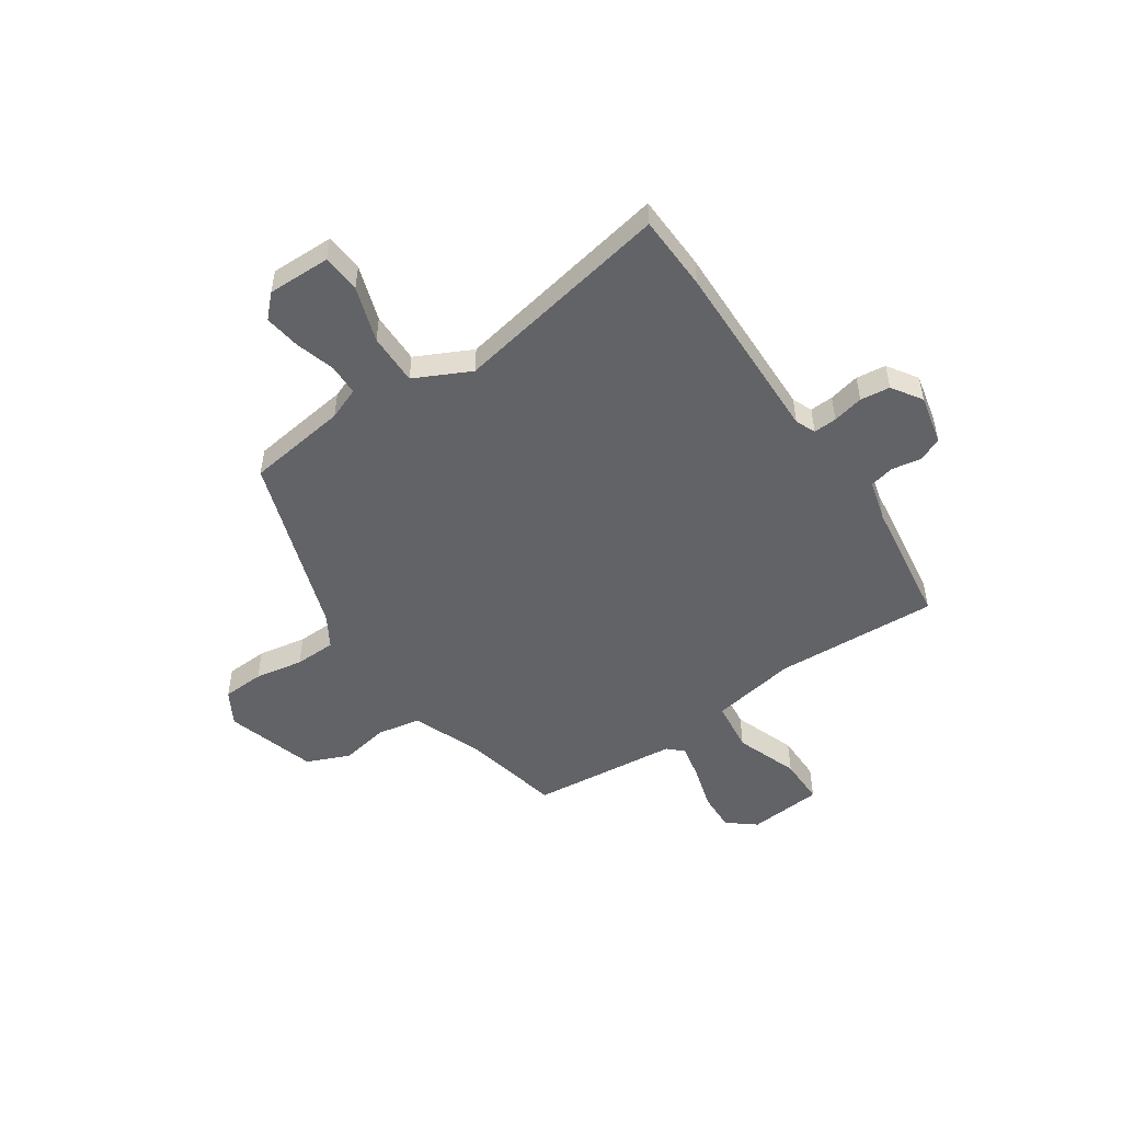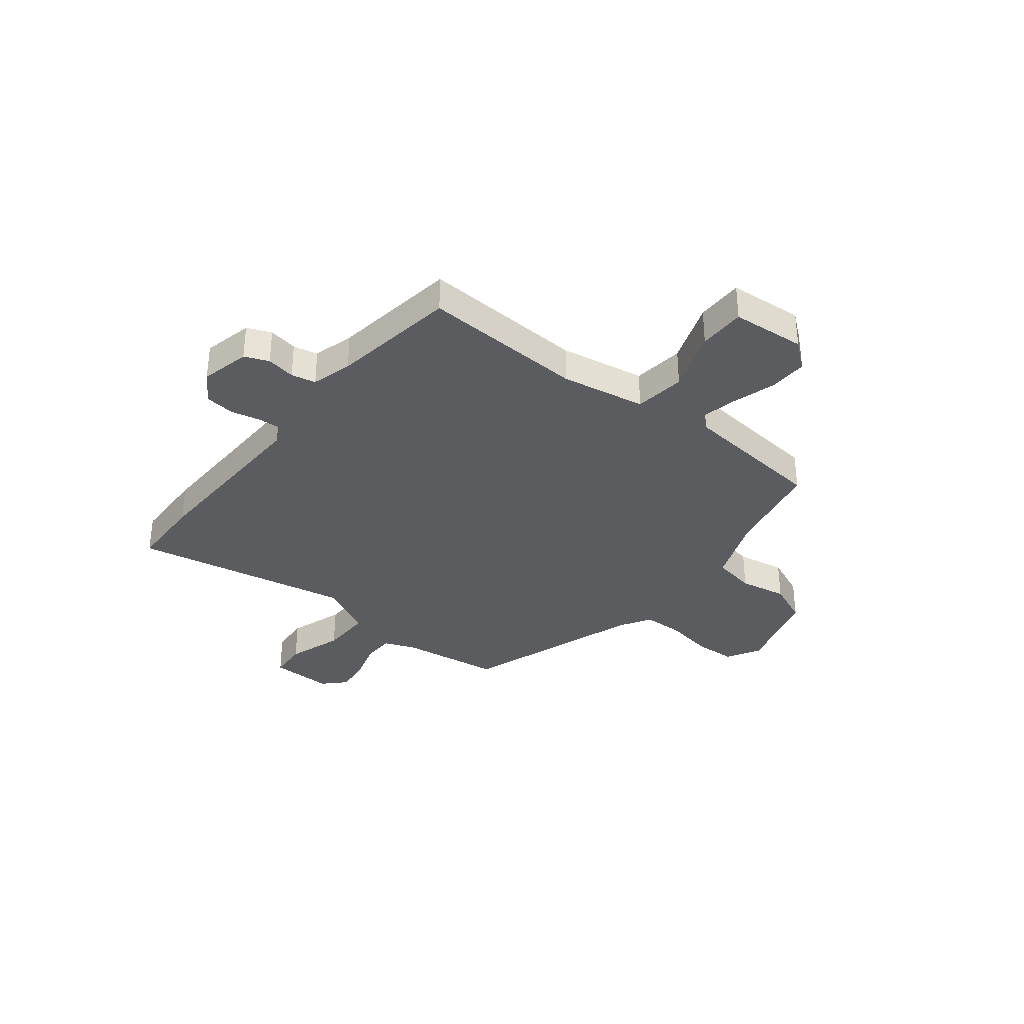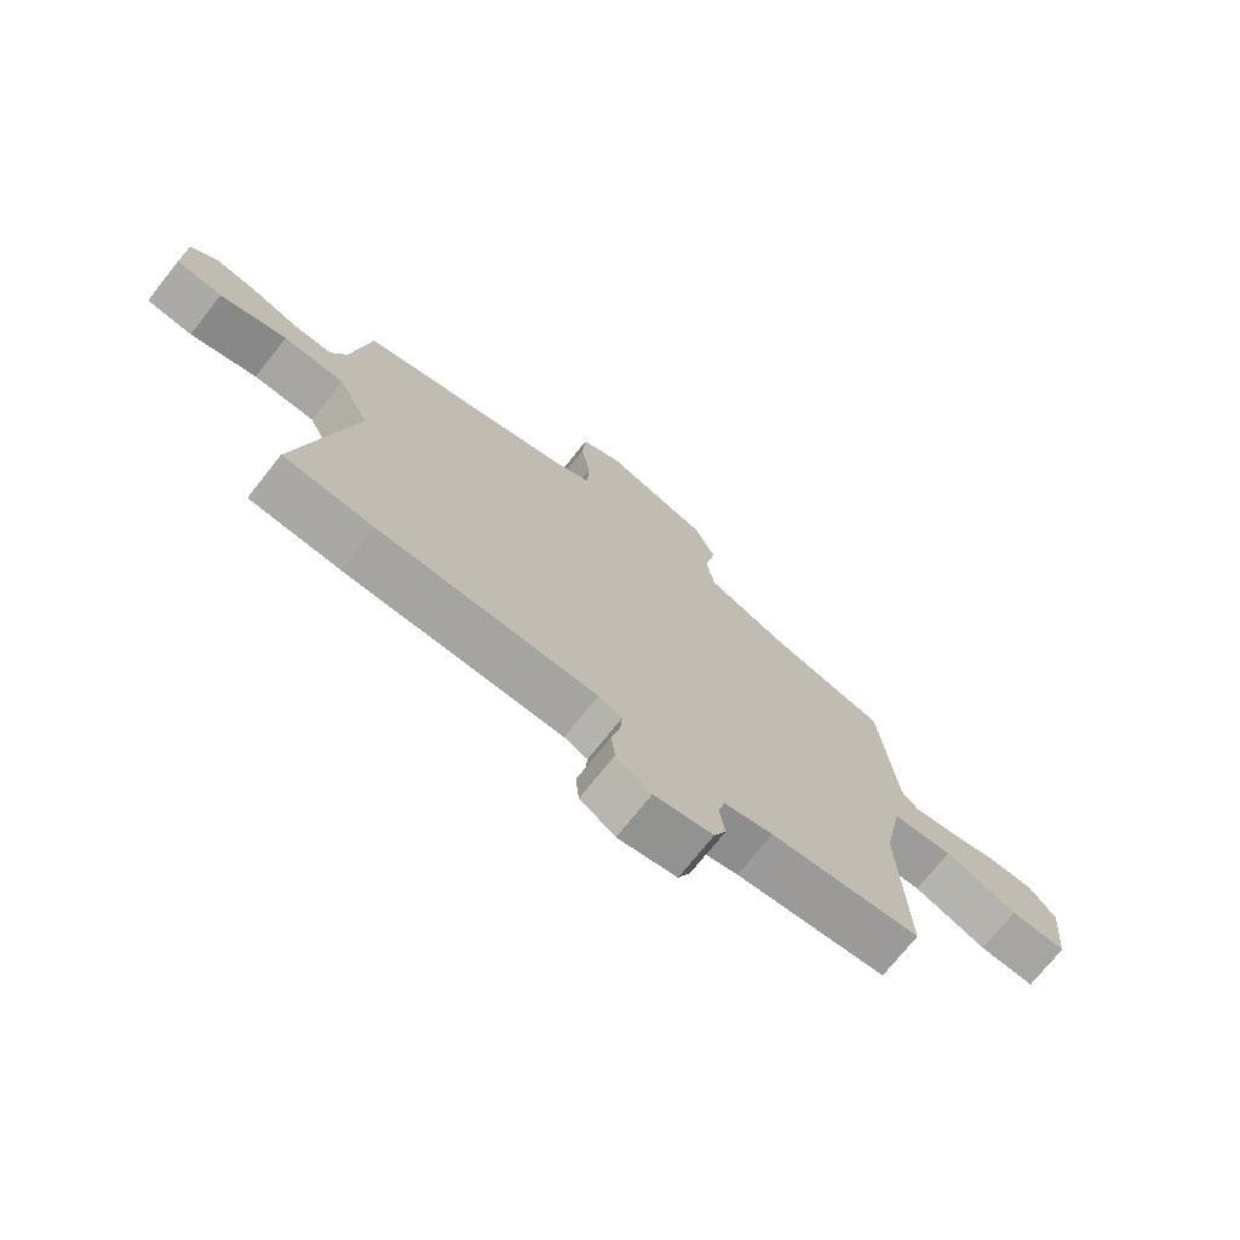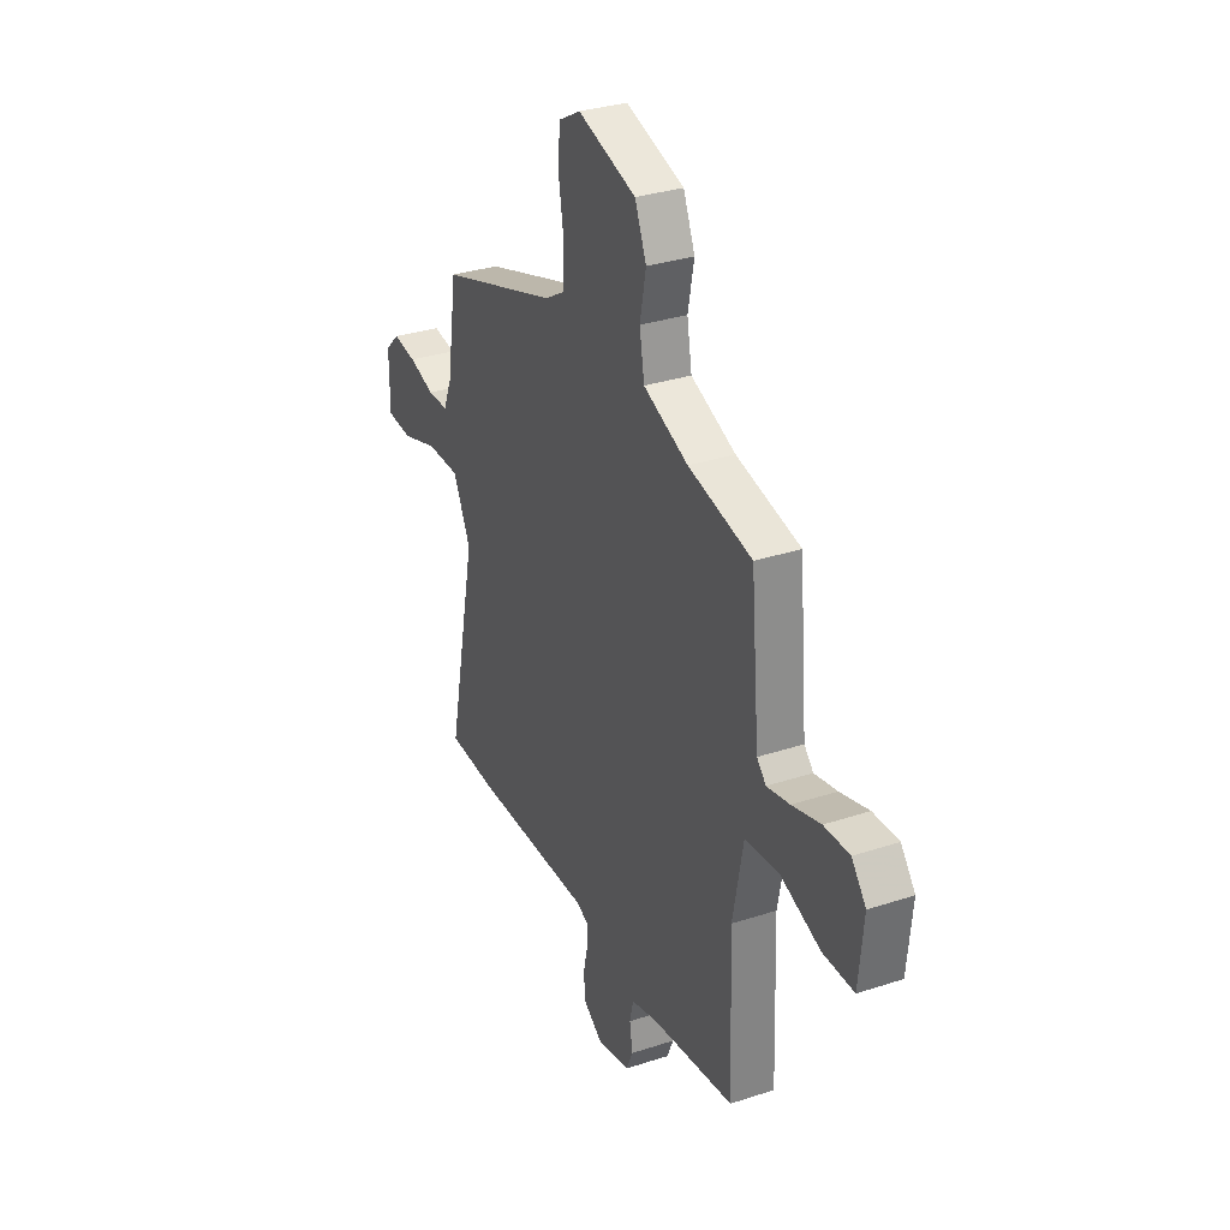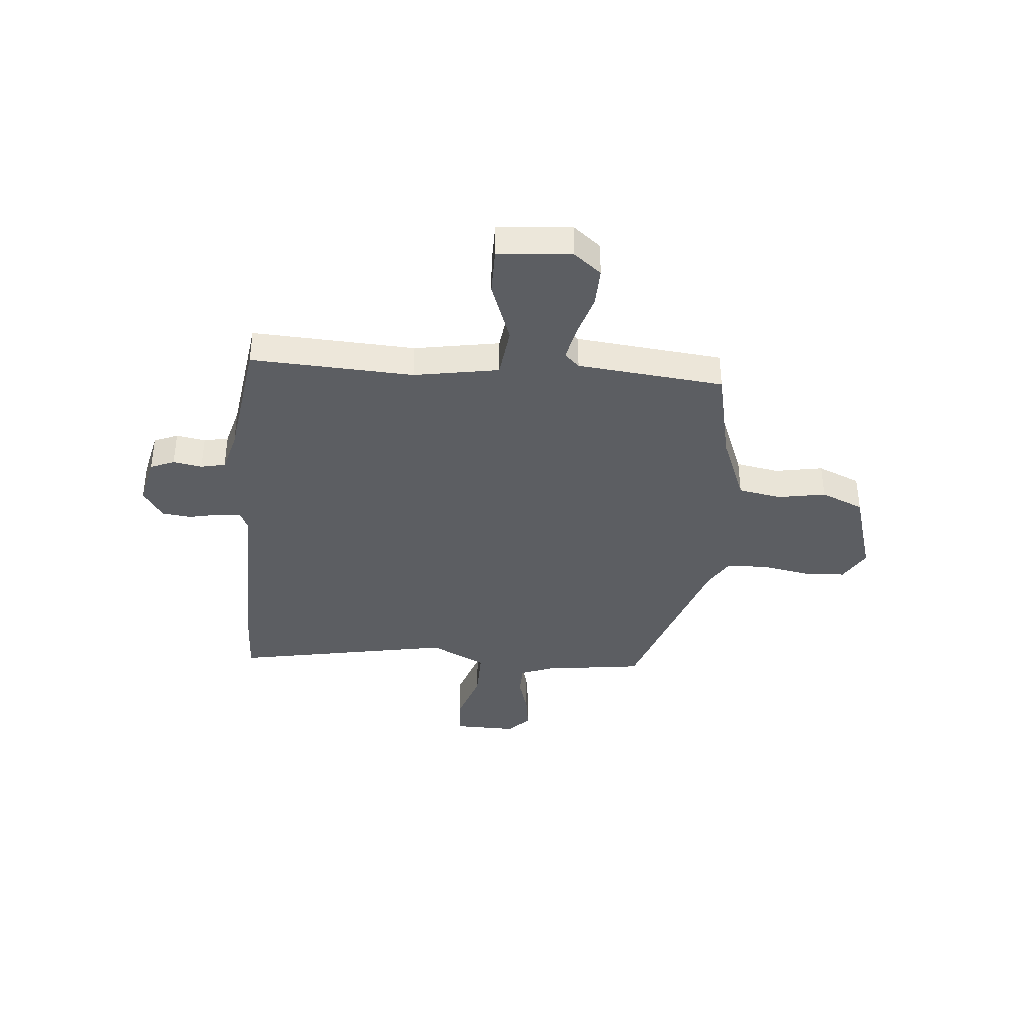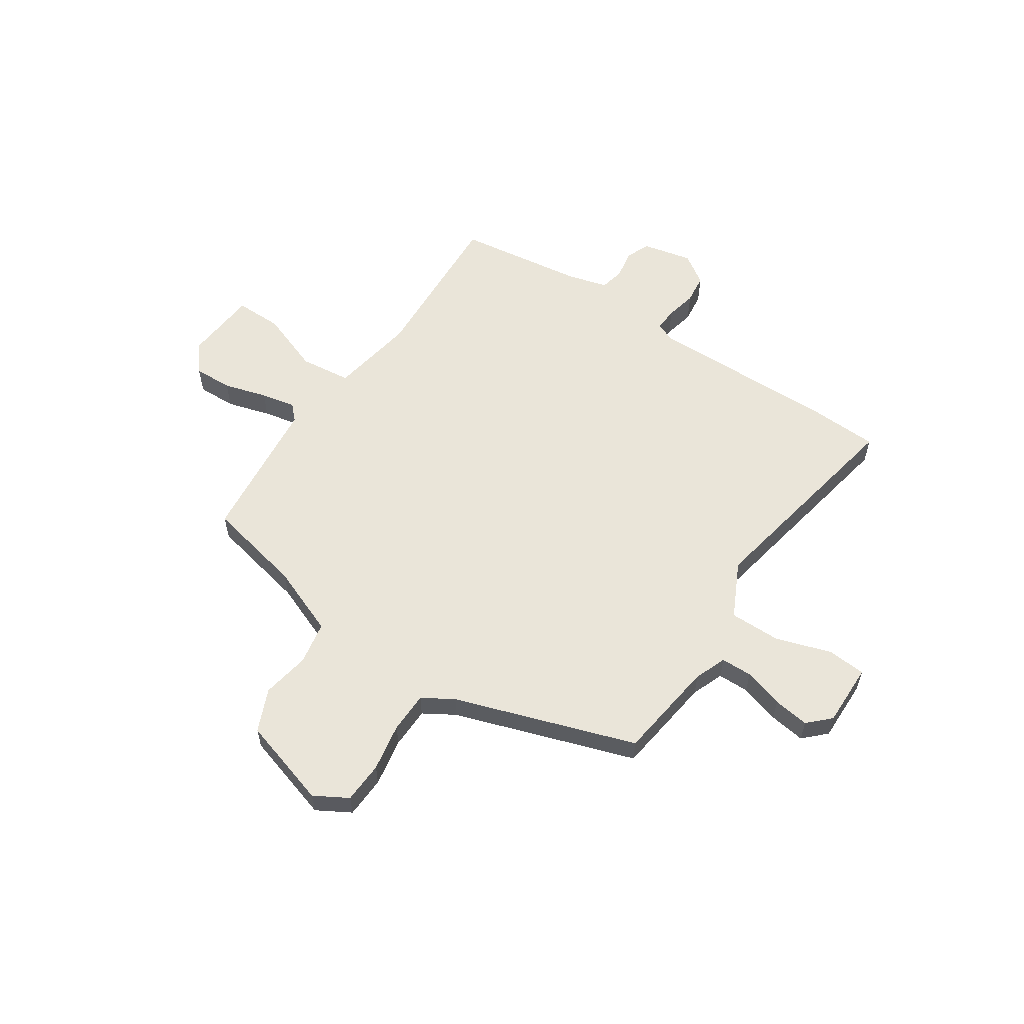
<metadata>
{"format":"obj","ext":"obj","renderer":"f3d","projection":"perspective","resolution":1024,"background":"white","views":[{"elev":-51.0,"azim":123.2,"up":"+Y"},{"elev":-34.5,"azim":-129.4,"up":"+Y"},{"elev":-73.3,"azim":141.5,"up":"+Z"},{"elev":31.5,"azim":-115.1,"up":"+Z"},{"elev":-38.0,"azim":-95.9,"up":"+Y"},{"elev":58.1,"azim":32.8,"up":"+Y"}]}
</metadata>
<code>
v 0.537 0.07 -0.498
v 0.392 0.07 -0.506
v 0.039 0.07 -0.505
v 0.001 0.07 -0.522
v 0.004 0.07 -0.567
v 0.018 0.07 -0.626
v 0.012 0.07 -0.683
v -0.045 0.07 -0.722
v -0.141 0.07 -0.702
v -0.161 0.07 -0.656
v -0.152 0.07 -0.6
v -0.163 0.07 -0.553
v -0.242 0.07 -0.533
v -0.486 0.07 -0.503
v -0.475 0.07 -0.189
v -0.506 0.07 -0.026
v -0.605 0.07 -0.016
v -0.724 0.07 -0.062
v -0.815 0.07 -0.064
v -0.829 0.07 0.078
v -0.787 0.07 0.132
v -0.712 0.07 0.131
v -0.628 0.07 0.108
v -0.561 0.07 0.095
v -0.534 0.07 0.124
v -0.509 0.07 0.407
v -0.321 0.07 0.451
v -0.189 0.07 0.506
v -0.175 0.07 0.589
v -0.193 0.07 0.681
v -0.159 0.07 0.764
v 0.013 0.07 0.819
v 0.078 0.07 0.783
v 0.083 0.07 0.703
v 0.068 0.07 0.61
v 0.071 0.07 0.531
v 0.131 0.07 0.496
v 0.481 0.07 0.385
v 0.51 0.07 0.192
v 0.535 0.07 0.131
v 0.595 0.07 0.131
v 0.671 0.07 0.155
v 0.74 0.07 0.166
v 0.782 0.07 0.126
v 0.782 0.07 0.005
v 0.708 0.07 -0.002
v 0.601 0.07 0.031
v 0.502 0.07 0.03
v 0.451 0.07 -0.078
v 0.537 0 -0.498
v 0.392 0 -0.506
v 0.039 0 -0.505
v 0.001 0 -0.522
v 0.004 0 -0.567
v 0.018 0 -0.626
v 0.012 0 -0.683
v -0.045 0 -0.722
v -0.141 0 -0.702
v -0.161 0 -0.656
v -0.152 0 -0.6
v -0.163 0 -0.553
v -0.242 0 -0.533
v -0.486 0 -0.503
v -0.475 0 -0.189
v -0.506 0 -0.026
v -0.605 0 -0.016
v -0.724 0 -0.062
v -0.815 0 -0.064
v -0.829 0 0.078
v -0.787 0 0.132
v -0.712 0 0.131
v -0.628 0 0.108
v -0.561 0 0.095
v -0.534 0 0.124
v -0.509 0 0.407
v -0.321 0 0.451
v -0.189 0 0.506
v -0.175 0 0.589
v -0.193 0 0.681
v -0.159 0 0.764
v 0.013 0 0.819
v 0.078 0 0.783
v 0.083 0 0.703
v 0.068 0 0.61
v 0.071 0 0.531
v 0.131 0 0.496
v 0.481 0 0.385
v 0.51 0 0.192
v 0.535 0 0.131
v 0.595 0 0.131
v 0.671 0 0.155
v 0.74 0 0.166
v 0.782 0 0.126
v 0.782 0 0.005
v 0.708 0 -0.002
v 0.601 0 0.031
v 0.502 0 0.03
v 0.451 0 -0.078
f 45 46 47
f 44 45 47
f 43 44 47
f 42 43 47
f 41 42 47
f 40 41 47 48
f 39 40 48 49
f 37 38 39 49
f 33 34 35
f 32 33 35
f 31 32 35
f 30 31 35
f 29 30 35
f 28 29 35 36
f 1 2 3
f 49 1 3
f 37 49 3
f 36 37 3
f 28 36 3
f 27 28 3
f 21 22 23
f 20 21 23
f 19 20 23
f 18 19 23
f 17 18 23
f 16 17 23 24
f 13 14 15
f 12 13 15 16
f 9 10 11
f 8 9 11
f 7 8 11
f 6 7 11
f 5 6 11
f 4 5 11 12
f 4 12 16
f 3 4 16
f 27 3 16
f 26 27 16
f 25 26 16
f 16 24 25
f 96 95 94
f 96 94 93
f 96 93 92
f 96 92 91
f 96 91 90
f 97 96 90 89
f 98 97 89 88
f 98 88 87 86
f 84 83 82
f 84 82 81
f 84 81 80
f 84 80 79
f 84 79 78
f 85 84 78 77
f 52 51 50
f 52 50 98
f 52 98 86
f 52 86 85
f 52 85 77
f 52 77 76
f 72 71 70
f 72 70 69
f 72 69 68
f 72 68 67
f 72 67 66
f 73 72 66 65
f 64 63 62
f 65 64 62 61
f 60 59 58
f 60 58 57
f 60 57 56
f 60 56 55
f 60 55 54
f 61 60 54 53
f 65 61 53
f 65 53 52
f 65 52 76
f 65 76 75
f 65 75 74
f 74 73 65
f 1 50 51 2
f 2 51 52 3
f 3 52 53 4
f 4 53 54 5
f 5 54 55 6
f 6 55 56 7
f 7 56 57 8
f 8 57 58 9
f 9 58 59 10
f 10 59 60 11
f 11 60 61 12
f 12 61 62 13
f 13 62 63 14
f 14 63 64 15
f 15 64 65 16
f 16 65 66 17
f 17 66 67 18
f 18 67 68 19
f 19 68 69 20
f 20 69 70 21
f 21 70 71 22
f 22 71 72 23
f 23 72 73 24
f 24 73 74 25
f 25 74 75 26
f 26 75 76 27
f 27 76 77 28
f 28 77 78 29
f 29 78 79 30
f 30 79 80 31
f 31 80 81 32
f 32 81 82 33
f 33 82 83 34
f 34 83 84 35
f 35 84 85 36
f 36 85 86 37
f 37 86 87 38
f 38 87 88 39
f 39 88 89 40
f 40 89 90 41
f 41 90 91 42
f 42 91 92 43
f 43 92 93 44
f 44 93 94 45
f 45 94 95 46
f 46 95 96 47
f 47 96 97 48
f 48 97 98 49
f 49 98 50 1

</code>
